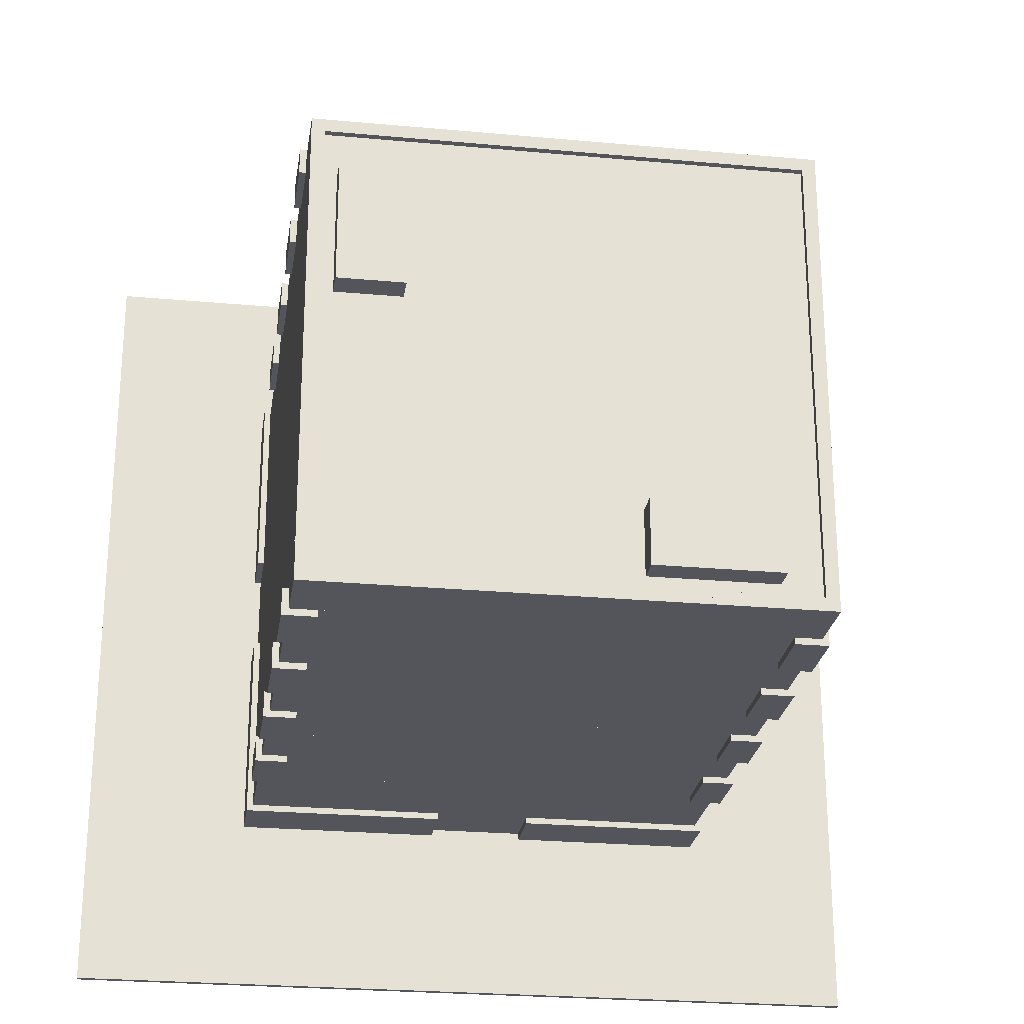
<metadata>
{"format":"obj","ext":"obj","renderer":"f3d","projection":"perspective","resolution":1024,"background":"white","views":[{"elev":-25.0,"azim":171.5,"up":"+Z"}]}
</metadata>
<code>
v  -4.554 0.5779 -9.982
v  -4.554 5.228 -11.28
v  -4.554 0.5779 -11.28
v  -4.554 5.228 -9.982
v  -4.554 0.5779 -7.981
v  -4.554 5.278 -9.232
v  -4.554 0.5779 -9.232
v  -4.554 5.278 -7.981
v  -4.554 0.1279 -9.232
v  -4.554 0.1279 -9.982
v  -4.554 5.228 -9.232
v  -4.604 0.1279 -7.731
v  -4.604 0.5779 -9.232
v  -4.604 0.1279 -9.232
v  -4.604 0.5779 -7.731
v  -4.604 0.1279 -9.982
v  -4.604 0.5779 -11.48
v  -4.604 0.1279 -11.48
v  -4.604 0.5779 -9.982
v  -5.854 0.0779 -6.431
v  -5.854 0.1279 -12.83
v  -5.854 0.0779 -12.83
v  -5.854 0.1279 -6.431
v  -0.9041 4.278 -7.881
v  -0.9041 4.328 -11.33
v  -0.9041 4.278 -11.33
v  -0.9041 4.328 -7.881
v  -0.9041 5.278 -7.881
v  -0.9041 5.328 -11.33
v  -0.9041 5.278 -11.33
v  -0.9041 5.328 -7.881
v  -4.554 5.328 -11.43
v  -4.554 5.278 -11.43
v  -4.554 5.328 -7.981
v  -1.504 5.278 -8.232
v  -1.504 5.478 -9.181
v  -1.504 5.278 -9.181
v  -1.504 5.478 -8.232
v  -4.604 1.328 -7.731
v  -4.604 1.828 -7.931
v  -4.604 1.328 -7.931
v  -4.604 1.828 -7.731
v  -4.604 2.328 -7.731
v  -4.604 2.828 -7.931
v  -4.604 2.328 -7.931
v  -4.604 2.828 -7.731
v  -4.604 3.328 -7.731
v  -4.604 3.828 -7.931
v  -4.604 3.328 -7.931
v  -4.604 3.828 -7.731
v  -4.604 4.328 -7.731
v  -4.604 4.828 -7.931
v  -4.604 4.328 -7.931
v  -4.604 4.828 -7.731
v  -4.554 0.5779 -7.782
v  -4.554 1.328 -7.981
v  -4.554 1.328 -7.782
v  -4.554 5.228 -11.43
v  -4.154 5.278 -10.73
v  -4.154 5.478 -11.23
v  -4.154 5.278 -11.23
v  -4.154 5.478 -10.73
v  -4.554 1.328 -11.43
v  -4.554 0.5779 -11.43
v  -4.554 1.328 -11.28
v  -4.604 1.328 -11.28
v  -4.604 1.828 -11.48
v  -4.604 1.328 -11.48
v  -4.604 1.828 -11.28
v  -4.554 1.828 -11.28
v  -4.554 2.328 -11.43
v  -4.554 1.828 -11.43
v  -4.554 2.328 -11.28
v  -4.604 2.328 -11.28
v  -4.604 2.828 -11.48
v  -4.604 2.328 -11.48
v  -4.604 2.828 -11.28
v  -4.554 2.828 -11.28
v  -4.554 3.328 -11.43
v  -4.554 2.828 -11.43
v  -4.554 3.328 -11.28
v  -4.604 3.328 -11.28
v  -4.604 3.828 -11.48
v  -4.604 3.328 -11.48
v  -4.604 3.828 -11.28
v  -4.554 3.828 -11.28
v  -4.554 4.328 -11.43
v  -4.554 3.828 -11.43
v  -4.554 4.328 -11.28
v  -4.604 4.328 -11.28
v  -4.604 4.828 -11.48
v  -4.604 4.328 -11.48
v  -4.604 4.828 -11.28
v  -4.554 1.828 -7.782
v  -4.554 2.228 -7.931
v  -4.554 1.828 -7.931
v  -4.554 2.228 -7.782
v  -4.554 2.828 -7.782
v  -4.554 3.228 -7.931
v  -4.554 2.828 -7.931
v  -4.554 3.228 -7.782
v  -4.554 3.828 -7.782
v  -4.554 4.228 -7.931
v  -4.554 3.828 -7.931
v  -4.554 4.228 -7.782
v  -4.554 4.828 -7.782
v  -4.554 5.228 -7.931
v  -4.554 4.828 -7.931
v  -4.554 5.228 -7.782
v  -4.554 1.328 -7.931
v  -4.554 2.228 -7.981
v  -4.554 2.328 -7.931
v  -4.554 3.228 -7.981
v  -4.554 2.328 -7.981
v  -4.554 3.328 -7.931
v  -4.554 4.228 -7.981
v  -4.554 3.328 -7.981
v  -4.554 4.328 -7.931
v  -4.554 5.228 -7.981
v  -4.554 4.328 -7.981
v  -1.504 4.278 -8.232
v  -1.504 4.328 -9.181
v  -1.504 4.278 -9.181
v  -1.504 4.328 -8.232
v  -4.554 4.828 -11.28
v  -4.554 4.828 -11.43
v  -2.354 0.1279 -7.731
v  -2.354 0.5779 -7.782
v  -2.354 0.1279 -7.782
v  -2.354 0.5779 -7.731
v  -1.004 1.328 -7.731
v  -1.004 1.828 -7.782
v  -1.004 1.328 -7.782
v  -1.004 1.828 -7.731
v  -1.004 2.328 -7.731
v  -1.004 2.828 -7.782
v  -1.004 2.328 -7.782
v  -1.004 2.828 -7.731
v  -1.004 3.328 -7.731
v  -1.004 3.828 -7.782
v  -1.004 3.328 -7.782
v  -1.004 3.828 -7.731
v  -1.004 4.328 -7.731
v  -1.004 4.828 -7.782
v  -1.004 4.328 -7.782
v  -1.004 4.828 -7.731
v  -4.154 4.278 -10.73
v  -4.154 4.328 -11.23
v  -4.154 4.278 -11.23
v  -4.154 4.328 -10.73
v  -2.354 0.1279 -11.43
v  -2.354 0.5779 -11.48
v  -2.354 0.1279 -11.48
v  -2.354 0.5779 -11.43
v  -1.004 1.328 -11.43
v  -1.004 1.828 -11.48
v  -1.004 1.328 -11.48
v  -1.004 1.828 -11.43
v  -1.004 2.328 -11.43
v  -1.004 2.828 -11.48
v  -1.004 2.328 -11.48
v  -1.004 2.828 -11.43
v  -1.004 3.328 -11.43
v  -1.004 3.828 -11.48
v  -1.004 3.328 -11.48
v  -1.004 3.828 -11.43
v  -1.004 4.328 -11.43
v  -1.004 4.828 -11.48
v  -1.004 4.328 -11.48
v  -1.004 4.828 -11.43
v  -4.554 2.328 -7.782
v  -4.554 3.328 -7.782
v  -4.554 4.328 -7.782
v  -4.554 5.328 -7.782
v  -0.8041 0.5779 -11.28
v  -0.8041 5.228 -9.982
v  -0.8041 0.5779 -9.982
v  -0.8041 5.228 -11.28
v  -0.8041 0.5779 -9.232
v  -0.8041 5.278 -7.981
v  -0.8041 0.5779 -7.981
v  -0.8041 5.278 -9.232
v  -0.8041 0.1279 -9.982
v  -0.8041 5.228 -9.232
v  -0.8041 0.1279 -9.232
v  -0.7541 0.1279 -9.232
v  -0.7541 0.5779 -7.731
v  -0.7541 0.1279 -7.731
v  -0.7541 0.5779 -9.232
v  -0.7541 0.1279 -11.48
v  -0.7541 0.5779 -9.982
v  -0.7541 0.1279 -9.982
v  -0.7541 0.5779 -11.48
v  0.5459 0.0779 -12.83
v  0.5459 0.1279 -6.431
v  0.5459 0.0779 -6.431
v  0.5459 0.1279 -12.83
v  -4.454 4.278 -11.33
v  -4.454 4.328 -7.881
v  -4.454 4.278 -7.881
v  -4.454 4.328 -11.33
v  -4.454 5.278 -11.33
v  -4.454 5.328 -7.881
v  -4.454 5.278 -7.881
v  -4.454 5.328 -11.33
v  -0.8041 5.278 -11.43
v  -0.8041 5.328 -7.981
v  -0.8041 5.328 -11.43
v  -1.004 5.278 -9.181
v  -1.004 5.478 -8.232
v  -1.004 5.278 -8.232
v  -1.004 5.478 -9.181
v  -0.7541 1.328 -7.931
v  -0.7541 1.828 -7.731
v  -0.7541 1.328 -7.731
v  -0.7541 1.828 -7.931
v  -0.7541 2.328 -7.931
v  -0.7541 2.828 -7.731
v  -0.7541 2.328 -7.731
v  -0.7541 2.828 -7.931
v  -0.7541 3.328 -7.931
v  -0.7541 3.828 -7.731
v  -0.7541 3.328 -7.731
v  -0.7541 3.828 -7.931
v  -0.7541 4.328 -7.931
v  -0.7541 4.828 -7.731
v  -0.7541 4.328 -7.731
v  -0.7541 4.828 -7.931
v  -0.8041 1.328 -7.782
v  -0.8041 0.5779 -7.782
v  -0.8041 1.328 -7.981
v  -0.8041 5.228 -11.43
v  -3.204 5.278 -11.23
v  -3.204 5.478 -10.73
v  -3.204 5.278 -10.73
v  -3.204 5.478 -11.23
v  -0.8041 0.5779 -11.43
v  -0.8041 1.328 -11.28
v  -0.8041 1.328 -11.43
v  -0.7541 1.328 -11.48
v  -0.7541 1.828 -11.28
v  -0.7541 1.328 -11.28
v  -0.7541 1.828 -11.48
v  -0.8041 1.828 -11.43
v  -0.8041 2.328 -11.28
v  -0.8041 1.828 -11.28
v  -0.8041 2.328 -11.43
v  -0.7541 2.328 -11.48
v  -0.7541 2.828 -11.28
v  -0.7541 2.328 -11.28
v  -0.7541 2.828 -11.48
v  -0.8041 2.828 -11.43
v  -0.8041 3.328 -11.28
v  -0.8041 2.828 -11.28
v  -0.8041 3.328 -11.43
v  -0.7541 3.328 -11.48
v  -0.7541 3.828 -11.28
v  -0.7541 3.328 -11.28
v  -0.7541 3.828 -11.48
v  -0.8041 3.828 -11.43
v  -0.8041 4.328 -11.28
v  -0.8041 3.828 -11.28
v  -0.8041 4.328 -11.43
v  -0.7541 4.328 -11.48
v  -0.7541 4.828 -11.28
v  -0.7541 4.328 -11.28
v  -0.7541 4.828 -11.48
v  -0.8041 1.828 -7.931
v  -0.8041 2.228 -7.782
v  -0.8041 1.828 -7.782
v  -0.8041 2.228 -7.931
v  -0.8041 2.828 -7.931
v  -0.8041 3.228 -7.782
v  -0.8041 2.828 -7.782
v  -0.8041 3.228 -7.931
v  -0.8041 3.828 -7.931
v  -0.8041 4.228 -7.782
v  -0.8041 3.828 -7.782
v  -0.8041 4.228 -7.931
v  -0.8041 4.828 -7.931
v  -0.8041 5.228 -7.782
v  -0.8041 4.828 -7.782
v  -0.8041 5.228 -7.931
v  -0.8041 1.328 -7.931
v  -0.8041 2.228 -7.981
v  -0.8041 2.328 -7.981
v  -0.8041 2.328 -7.931
v  -0.8041 3.228 -7.981
v  -0.8041 3.328 -7.981
v  -0.8041 3.328 -7.931
v  -0.8041 4.228 -7.981
v  -0.8041 4.328 -7.981
v  -0.8041 4.328 -7.931
v  -0.8041 5.228 -7.981
v  -1.004 4.278 -9.181
v  -1.004 4.328 -8.232
v  -1.004 4.278 -8.232
v  -1.004 4.328 -9.181
v  -0.8041 4.828 -11.43
v  -0.8041 4.828 -11.28
v  -3.104 0.1279 -7.782
v  -3.104 0.5779 -7.731
v  -3.104 0.1279 -7.731
v  -3.104 0.5779 -7.782
v  -4.354 1.328 -7.782
v  -4.354 1.828 -7.731
v  -4.354 1.328 -7.731
v  -4.354 1.828 -7.782
v  -4.354 2.328 -7.782
v  -4.354 2.828 -7.731
v  -4.354 2.328 -7.731
v  -4.354 2.828 -7.782
v  -4.354 3.328 -7.782
v  -4.354 3.828 -7.731
v  -4.354 3.328 -7.731
v  -4.354 3.828 -7.782
v  -4.354 4.328 -7.782
v  -4.354 4.828 -7.731
v  -4.354 4.328 -7.731
v  -4.354 4.828 -7.782
v  -3.204 4.278 -11.23
v  -3.204 4.328 -10.73
v  -3.204 4.278 -10.73
v  -3.204 4.328 -11.23
v  -3.104 0.1279 -11.48
v  -3.104 0.5779 -11.43
v  -3.104 0.1279 -11.43
v  -3.104 0.5779 -11.48
v  -4.354 1.328 -11.48
v  -4.354 1.828 -11.43
v  -4.354 1.328 -11.43
v  -4.354 1.828 -11.48
v  -4.354 2.328 -11.48
v  -4.354 2.828 -11.43
v  -4.354 2.328 -11.43
v  -4.354 2.828 -11.48
v  -4.354 3.328 -11.48
v  -4.354 3.828 -11.43
v  -4.354 3.328 -11.43
v  -4.354 3.828 -11.48
v  -4.354 4.328 -11.48
v  -4.354 4.828 -11.43
v  -4.354 4.328 -11.43
v  -4.354 4.828 -11.48
v  -0.8041 2.328 -7.782
v  -0.8041 3.328 -7.782
v  -0.8041 4.328 -7.782
v  -0.8041 5.328 -7.782
v  -0.9041 0.6779 -7.782
v  -4.554 0.6779 -7.782
v  -0.9041 1.328 -7.782
v  -2.404 0.1279 -7.782
v  -2.404 0.5779 -7.782
v  -2.404 0.6779 -7.782
v  -0.8541 0.5779 -7.782
v  -2.354 0.6279 -7.782
v  -0.8541 0.6279 -7.782
v  -0.9041 0.6279 -7.782
v  -2.404 0.6279 -7.782
v  -0.8541 1.328 -7.782
v  -4.554 0.6779 -11.43
v  -0.9041 1.328 -11.43
v  -0.9041 0.6779 -11.43
v  -2.404 0.5779 -11.43
v  -2.404 0.1279 -11.43
v  -2.404 0.6779 -11.43
v  -0.8541 0.6279 -11.43
v  -0.8541 0.5779 -11.43
v  -2.354 0.6279 -11.43
v  -2.404 0.6279 -11.43
v  -0.9041 0.6279 -11.43
v  -0.8541 1.328 -11.43
v  0.5459 0.1279 -7.731
v  -5.854 0.1279 -7.731
v  -4.654 0.1279 -11.53
v  -4.654 0.1279 -7.731
v  -5.854 0.1279 -11.53
v  -0.9541 4.278 -10.73
v  -4.454 4.278 -9.232
v  -0.9541 4.278 -9.232
v  -4.454 4.278 -10.73
v  -0.9541 5.278 -10.73
v  -4.454 5.278 -9.232
v  -0.9541 5.278 -9.232
v  -4.454 5.278 -10.73
v  0.1459 0.1279 -12.83
v  -5.854 0.1279 -11.63
v  0.1459 0.1279 -11.63
v  -1.504 4.278 -9.232
v  -4.454 4.278 -8.232
v  -1.504 5.278 -9.232
v  -4.454 5.278 -8.232
v  -0.9541 4.278 -11.23
v  -0.9541 5.278 -11.23
v  0.5459 0.1279 -9.232
v  -0.9541 4.278 -8.232
v  -0.9541 4.278 -7.881
v  -0.9541 5.278 -8.232
v  -0.9541 5.278 -7.881
v  0.4459 0.1279 -11.53
v  0.4459 0.1279 -9.982
v  -0.7541 0.1279 -11.53
v  0.4959 0.1279 -9.982
v  0.4959 0.1279 -9.232
v  0.3959 0.1279 -12.83
v  0.1459 0.1279 -11.58
v  0.3959 0.1279 -11.58
v  -0.8041 5.328 -7.881
v  -4.554 5.328 -7.881
v  -4.454 5.328 -11.38
v  -4.554 5.328 -11.38
v  -0.8041 5.328 -11.33
v  -0.9541 4.278 -11.33
v  -4.454 4.278 -11.23
v  -0.9541 5.278 -11.33
v  -4.454 5.278 -11.23
v  0.4959 0.1279 -12.83
v  -0.8541 5.328 -11.38
v  -0.8541 5.328 -11.33
v  -0.8541 5.328 -11.43
v  -3.054 0.1279 -11.63
v  -3.054 0.1279 -11.53
v  0.4459 0.1279 -12.83
v  -2.404 0.1279 -11.53
v  0.3959 0.1279 -11.53
v  -2.404 0.1279 -11.58
v  -3.054 0.1279 -11.58
v  -4.654 0.1279 -9.232
v  -4.604 0.5779 -7.782
v  -0.7541 0.5779 -7.782
v  -1.004 4.278 -9.232
v  -1.004 5.278 -9.232
v  -4.654 0.1279 -9.982
v  -4.654 0.1279 -11.48
v  -4.554 0.5779 -11.48
v  -0.8041 0.5779 -11.48
v  -3.054 0.1279 -11.48
v  -2.404 0.1279 -11.48
v  -2.354 0.1279 -11.53
v  -4.604 1.828 -7.782
v  -4.604 2.828 -7.782
v  -4.604 3.828 -7.782
v  -4.604 4.828 -7.782
v  -0.8041 1.828 -7.731
v  -0.8041 2.828 -7.731
v  -0.8041 3.828 -7.731
v  -0.8041 4.828 -7.731
v  -4.554 1.828 -11.48
v  -0.8041 1.828 -11.48
v  -4.554 2.828 -11.48
v  -0.8041 2.828 -11.48
v  -4.554 3.828 -11.48
v  -0.8041 3.828 -11.48
v  -4.554 4.828 -11.48
v  -0.8041 4.828 -11.48
v  -4.454 4.328 -10.73
v  -0.9541 4.328 -9.232
v  -4.454 4.328 -9.232
v  -0.9541 4.328 -10.73
v  -4.454 4.328 -8.232
v  -1.504 4.328 -9.232
v  -0.9541 4.328 -11.23
v  -0.9541 4.328 -7.881
v  -0.9541 4.328 -8.232
v  -4.454 4.328 -11.23
v  -0.9541 4.328 -11.33
v  -1.004 4.328 -9.232
v  -4.604 1.328 -7.782
v  -4.604 2.328 -7.782
v  -4.604 3.328 -7.782
v  -4.604 4.328 -7.782
v  -0.8041 1.328 -7.731
v  -0.8041 2.328 -7.731
v  -0.8041 3.328 -7.731
v  -0.8041 4.328 -7.731
v  -4.554 1.328 -11.48
v  -0.8041 1.328 -11.48
v  -4.554 2.328 -11.48
v  -0.8041 2.328 -11.48
v  -4.554 3.328 -11.48
v  -0.8041 3.328 -11.48
v  -4.554 4.328 -11.48
v  -0.8041 4.328 -11.48
g SkyTower1
f 1 2 3
f 4 2 1
f 5 6 7
f 8 6 5
f 9 4 10
f 11 4 9
f 12 13 14
f 15 13 12
f 16 17 18
f 19 17 16
f 20 21 22
f 23 21 20
f 24 25 26
f 27 25 24
f 28 29 30
f 31 29 28
f 8 32 33
f 34 32 8
f 35 36 37
f 38 36 35
f 39 40 41
f 42 40 39
f 43 44 45
f 46 44 43
f 47 48 49
f 50 48 47
f 51 52 53
f 54 52 51
f 55 56 5
f 57 56 55
f 11 33 58
f 6 33 11
f 59 60 61
f 62 60 59
f 3 63 64
f 65 63 3
f 66 67 68
f 69 67 66
f 70 71 72
f 73 71 70
f 74 75 76
f 77 75 74
f 78 79 80
f 81 79 78
f 82 83 84
f 85 83 82
f 86 87 88
f 89 87 86
f 90 91 92
f 93 91 90
f 94 95 96
f 97 95 94
f 98 99 100
f 101 99 98
f 102 103 104
f 105 103 102
f 106 107 108
f 109 107 106
f 110 111 56
f 95 111 110
f 112 113 114
f 99 113 112
f 115 116 117
f 103 116 115
f 118 119 120
f 107 119 118
f 121 122 123
f 124 122 121
f 125 58 126
f 2 58 125
f 127 128 129
f 130 128 127
f 131 132 133
f 134 132 131
f 135 136 137
f 138 136 135
f 139 140 141
f 142 140 139
f 143 144 145
f 146 144 143
f 147 148 149
f 150 148 147
f 151 152 153
f 154 152 151
f 155 156 157
f 158 156 155
f 159 160 161
f 162 160 159
f 163 164 165
f 166 164 163
f 167 168 169
f 170 168 167
f 97 114 111
f 171 114 97
f 101 117 113
f 172 117 101
f 105 120 116
f 173 120 105
f 109 34 119
f 174 34 109
f 175 176 177
f 178 176 175
f 179 180 181
f 182 180 179
f 183 184 185
f 176 184 183
f 186 187 188
f 189 187 186
f 190 191 192
f 193 191 190
f 194 195 196
f 197 195 194
f 198 199 200
f 201 199 198
f 202 203 204
f 205 203 202
f 206 207 180
f 208 207 206
f 209 210 211
f 212 210 209
f 213 214 215
f 216 214 213
f 217 218 219
f 220 218 217
f 221 222 223
f 224 222 221
f 225 226 227
f 228 226 225
f 181 229 230
f 231 229 181
f 232 182 184
f 206 182 232
f 233 234 235
f 236 234 233
f 237 238 175
f 239 238 237
f 240 241 242
f 243 241 240
f 244 245 246
f 247 245 244
f 248 249 250
f 251 249 248
f 252 253 254
f 255 253 252
f 256 257 258
f 259 257 256
f 260 261 262
f 263 261 260
f 264 265 266
f 267 265 264
f 268 269 270
f 271 269 268
f 272 273 274
f 275 273 272
f 276 277 278
f 279 277 276
f 280 281 282
f 283 281 280
f 231 271 284
f 285 271 231
f 286 275 287
f 288 275 286
f 289 279 290
f 291 279 289
f 292 283 293
f 294 283 292
f 295 296 297
f 298 296 295
f 299 178 300
f 232 178 299
f 301 302 303
f 304 302 301
f 305 306 307
f 308 306 305
f 309 310 311
f 312 310 309
f 313 314 315
f 316 314 313
f 317 318 319
f 320 318 317
f 321 322 323
f 324 322 321
f 325 326 327
f 328 326 325
f 329 330 331
f 332 330 329
f 333 334 335
f 336 334 333
f 337 338 339
f 340 338 337
f 341 342 343
f 344 342 341
f 285 345 269
f 286 345 285
f 288 346 273
f 289 346 288
f 291 347 277
f 292 347 291
f 294 348 281
f 207 348 294
f 349 57 350
f 351 57 349
f 133 308 305
f 132 308 133
f 270 171 94
f 345 171 270
f 137 312 309
f 136 312 137
f 274 172 98
f 346 172 274
f 141 316 313
f 140 316 141
f 278 173 102
f 347 173 278
f 145 320 317
f 144 320 145
f 282 174 106
f 348 174 282
f 303 15 12
f 302 15 303
f 188 130 127
f 187 130 188
f 352 304 301
f 353 304 352
f 196 23 20
f 195 23 196
f 307 42 39
f 306 42 307
f 215 134 131
f 214 134 215
f 311 46 43
f 310 46 311
f 219 138 135
f 218 138 219
f 315 50 47
f 314 50 315
f 223 142 139
f 222 142 223
f 319 54 51
f 318 54 319
f 227 146 143
f 226 146 227
f 353 350 55
f 354 350 353
f 235 62 59
f 234 62 235
f 26 201 198
f 25 201 26
f 30 205 202
f 29 205 30
f 211 38 35
f 210 38 211
f 355 356 128
f 357 356 355
f 358 354 359
f 349 354 358
f 323 150 147
f 322 150 323
f 129 359 352
f 356 359 129
f 230 360 355
f 229 360 230
f 357 351 358
f 360 351 357
f 297 124 121
f 296 124 297
f 10 19 16
f 1 19 10
f 192 177 183
f 191 177 192
f 65 69 66
f 70 69 65
f 242 246 238
f 241 246 242
f 73 77 74
f 78 77 73
f 250 254 245
f 249 254 250
f 81 85 82
f 86 85 81
f 258 262 253
f 257 262 258
f 89 93 90
f 125 93 89
f 266 300 261
f 265 300 266
f 361 362 363
f 63 362 361
f 331 158 155
f 330 158 331
f 72 247 244
f 71 247 72
f 335 162 159
f 334 162 335
f 80 255 252
f 79 255 80
f 339 166 163
f 338 166 339
f 88 263 260
f 87 263 88
f 343 170 167
f 342 170 343
f 126 208 299
f 32 208 126
f 18 328 325
f 17 328 18
f 153 193 190
f 152 193 153
f 327 364 365
f 326 364 327
f 200 27 24
f 199 27 200
f 204 31 28
f 203 31 204
f 61 236 233
f 60 236 61
f 64 366 364
f 361 366 64
f 68 332 329
f 67 332 68
f 157 243 240
f 156 243 157
f 76 336 333
f 75 336 76
f 161 251 248
f 160 251 161
f 84 340 337
f 83 340 84
f 165 259 256
f 164 259 165
f 92 344 341
f 91 344 92
f 169 267 264
f 168 267 169
f 22 197 194
f 21 197 22
f 37 212 209
f 36 212 37
f 149 324 321
f 148 324 149
f 154 367 368
f 369 367 154
f 370 363 371
f 366 363 370
f 41 96 110
f 40 96 41
f 284 216 213
f 268 216 284
f 45 100 112
f 44 100 45
f 287 220 217
f 272 220 287
f 49 104 115
f 48 104 49
f 290 224 221
f 276 224 290
f 53 108 118
f 52 108 53
f 293 228 225
f 280 228 293
f 123 298 295
f 122 298 123
f 14 7 9
f 13 7 14
f 185 189 186
f 179 189 185
f 365 369 151
f 370 369 365
f 368 239 237
f 372 239 368
f 371 372 367
f 362 372 371
f 373 23 195
f 374 23 373
f 375 374 376
f 377 374 375
f 378 379 380
f 381 379 378
f 382 383 384
f 385 383 382
f 386 387 388
f 21 387 386
f 389 390 121
f 379 390 389
f 391 392 35
f 383 392 391
f 393 323 378
f 321 323 393
f 394 235 382
f 233 235 394
f 395 188 373
f 186 188 395
f 396 200 397
f 390 200 396
f 398 204 399
f 392 204 398
f 400 192 401
f 402 192 400
f 212 38 210
f 36 38 212
f 403 185 404
f 183 185 403
f 236 62 234
f 60 62 236
f 405 406 407
f 386 406 405
f 408 174 348
f 409 174 408
f 410 409 203
f 411 409 410
f 412 31 408
f 29 31 412
f 413 414 393
f 198 414 413
f 415 416 394
f 202 416 415
f 26 397 24
f 413 397 26
f 30 399 28
f 415 399 30
f 197 404 395
f 417 404 197
f 149 381 147
f 414 381 149
f 61 385 59
f 416 385 61
f 418 205 419
f 410 205 418
f 420 411 418
f 32 411 420
f 421 377 422
f 387 377 421
f 417 401 403
f 423 401 417
f 407 424 425
f 426 424 407
f 388 427 406
f 421 427 388
f 14 376 12
f 428 376 14
f 304 15 302
f 429 15 304
f 430 130 187
f 128 130 430
f 7 429 55
f 13 429 7
f 189 230 430
f 179 230 189
f 380 297 396
f 431 297 380
f 384 211 398
f 432 211 384
f 10 428 9
f 433 428 10
f 18 433 16
f 434 433 18
f 435 19 1
f 17 19 435
f 193 177 191
f 436 177 193
f 328 64 326
f 435 64 328
f 436 154 237
f 152 154 436
f 422 434 437
f 375 434 422
f 426 437 438
f 427 437 426
f 402 153 190
f 439 153 402
f 423 425 400
f 405 425 423
f 129 303 127
f 301 303 129
f 431 123 295
f 389 123 431
f 432 37 209
f 391 37 432
f 438 327 365
f 325 327 438
f 308 42 306
f 440 42 308
f 312 46 310
f 441 46 312
f 316 50 314
f 442 50 316
f 320 54 318
f 443 54 320
f 270 134 444
f 132 134 270
f 216 444 214
f 268 444 216
f 274 138 445
f 136 138 274
f 220 445 218
f 272 445 220
f 278 142 446
f 140 142 278
f 224 446 222
f 276 446 224
f 282 146 447
f 144 146 282
f 228 447 226
f 280 447 228
f 96 440 94
f 40 440 96
f 100 441 98
f 44 441 100
f 104 442 102
f 48 442 104
f 108 443 106
f 52 443 108
f 448 69 70
f 67 69 448
f 243 246 241
f 449 246 243
f 450 77 78
f 75 77 450
f 251 254 249
f 451 254 251
f 452 85 86
f 83 85 452
f 259 262 257
f 453 262 259
f 454 93 125
f 91 93 454
f 267 300 265
f 455 300 267
f 332 72 330
f 448 72 332
f 449 158 244
f 156 158 449
f 336 80 334
f 450 80 336
f 451 162 252
f 160 162 451
f 340 88 338
f 452 88 340
f 453 166 260
f 164 166 453
f 344 126 342
f 454 126 344
f 455 170 299
f 168 170 455
f 208 419 412
f 420 419 208
f 439 365 151
f 424 365 439
f 22 196 20
f 194 196 22
f 456 457 458
f 459 457 456
f 458 124 460
f 461 124 458
f 324 459 322
f 462 459 324
f 460 463 199
f 464 463 460
f 201 462 465
f 466 462 201
f 466 27 463
f 25 27 466
f 465 150 456
f 148 150 465
f 467 464 296
f 457 464 467
f 461 298 122
f 467 298 461
f 468 307 39
f 305 307 468
f 469 311 43
f 309 311 469
f 470 315 47
f 313 315 470
f 471 319 51
f 317 319 471
f 133 472 131
f 229 472 133
f 284 215 472
f 213 215 284
f 137 473 135
f 345 473 137
f 287 219 473
f 217 219 287
f 141 474 139
f 346 474 141
f 290 223 474
f 221 223 290
f 145 475 143
f 347 475 145
f 293 227 475
f 225 227 293
f 41 57 468
f 110 57 41
f 45 171 469
f 112 171 45
f 49 172 470
f 115 172 49
f 53 173 471
f 118 173 53
f 68 65 66
f 476 65 68
f 477 242 238
f 240 242 477
f 76 73 74
f 478 73 76
f 479 250 245
f 248 250 479
f 84 81 82
f 480 81 84
f 481 258 253
f 256 258 481
f 92 89 90
f 482 89 92
f 483 266 261
f 264 266 483
f 476 331 63
f 329 331 476
f 157 239 155
f 477 239 157
f 478 335 71
f 333 335 478
f 161 247 159
f 479 247 161
f 480 339 79
f 337 339 480
f 165 255 163
f 481 255 165
f 482 343 87
f 341 343 482
f 169 263 167
f 483 263 169

</code>
